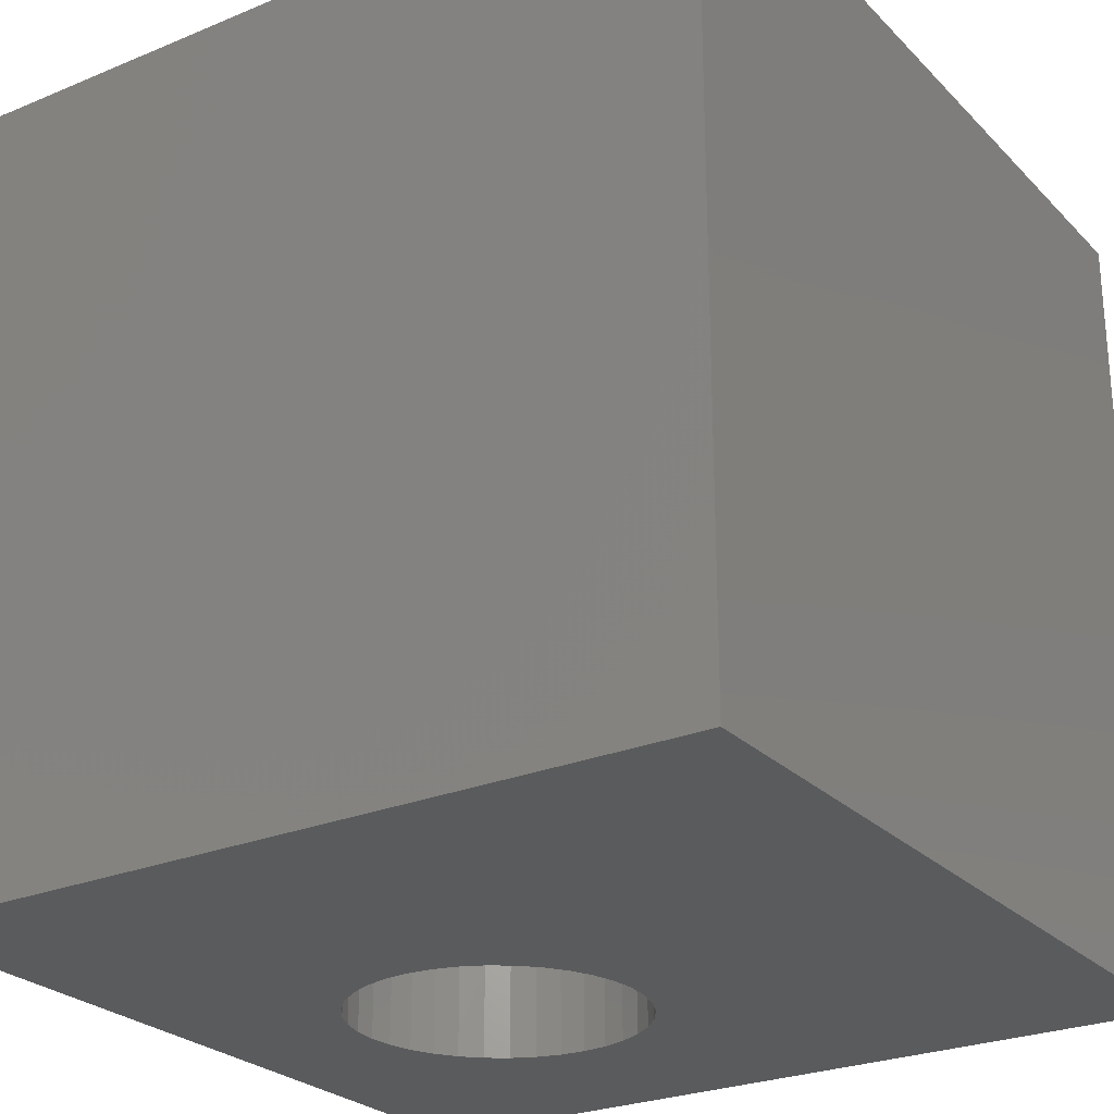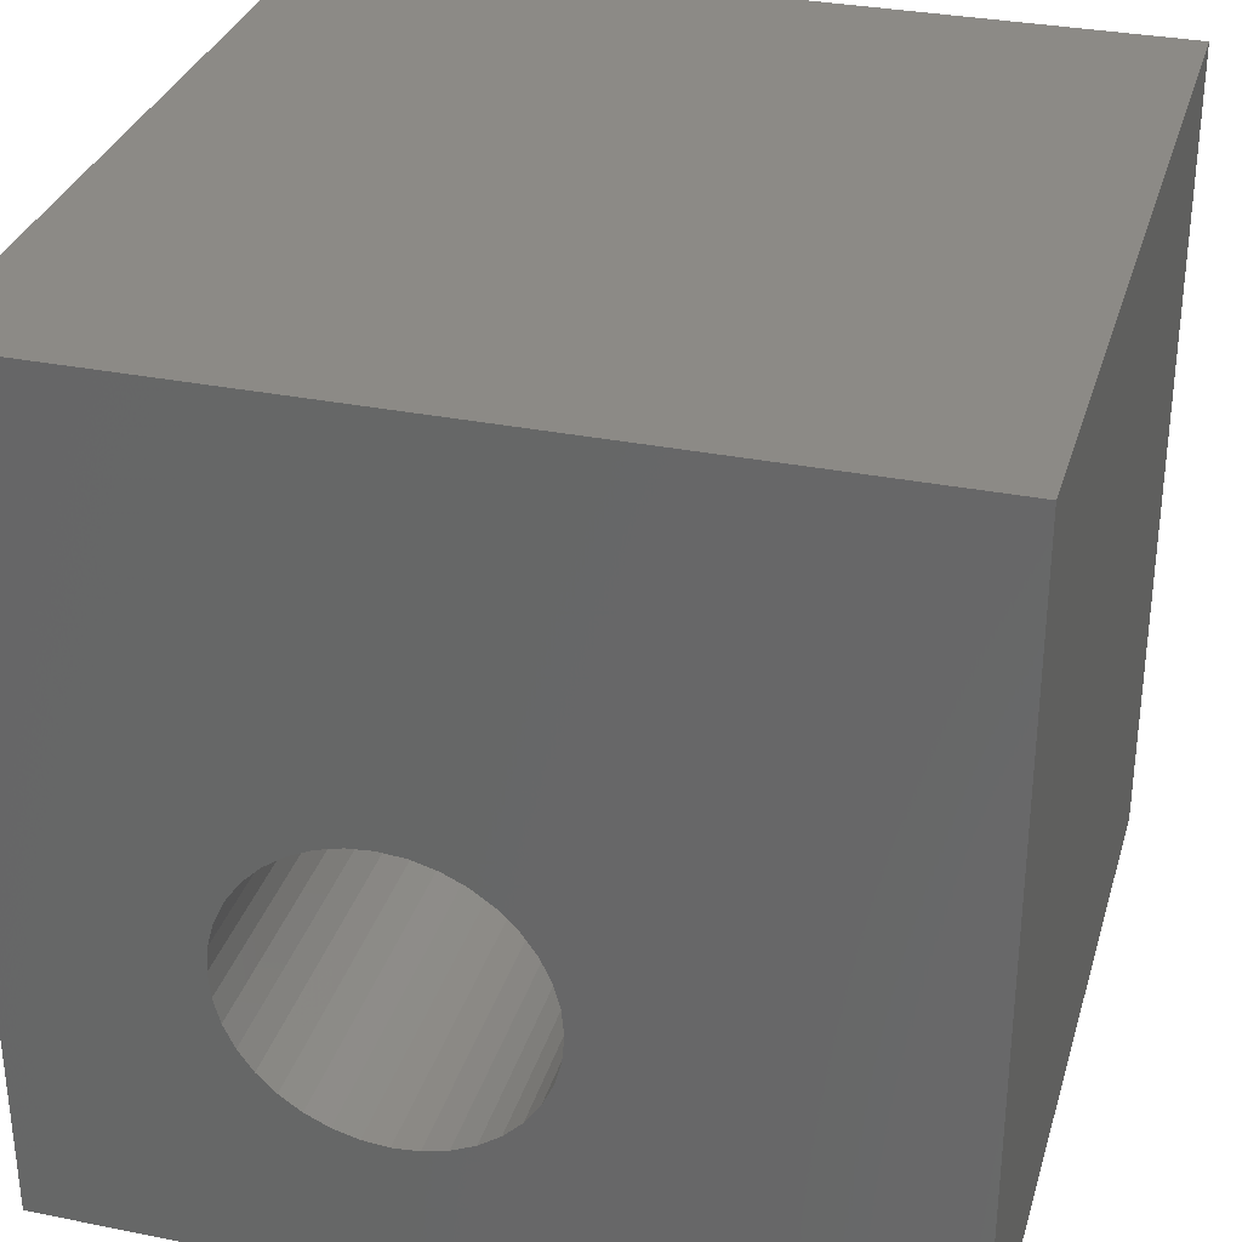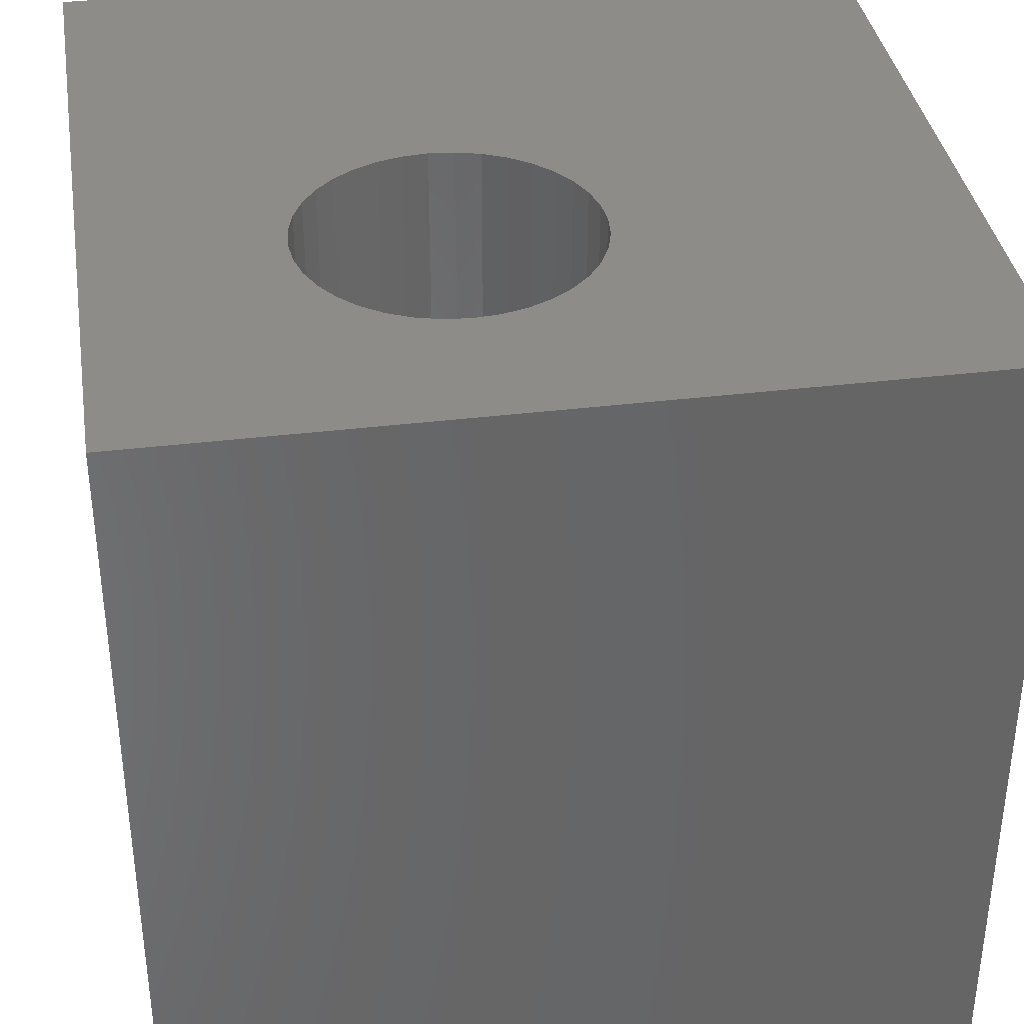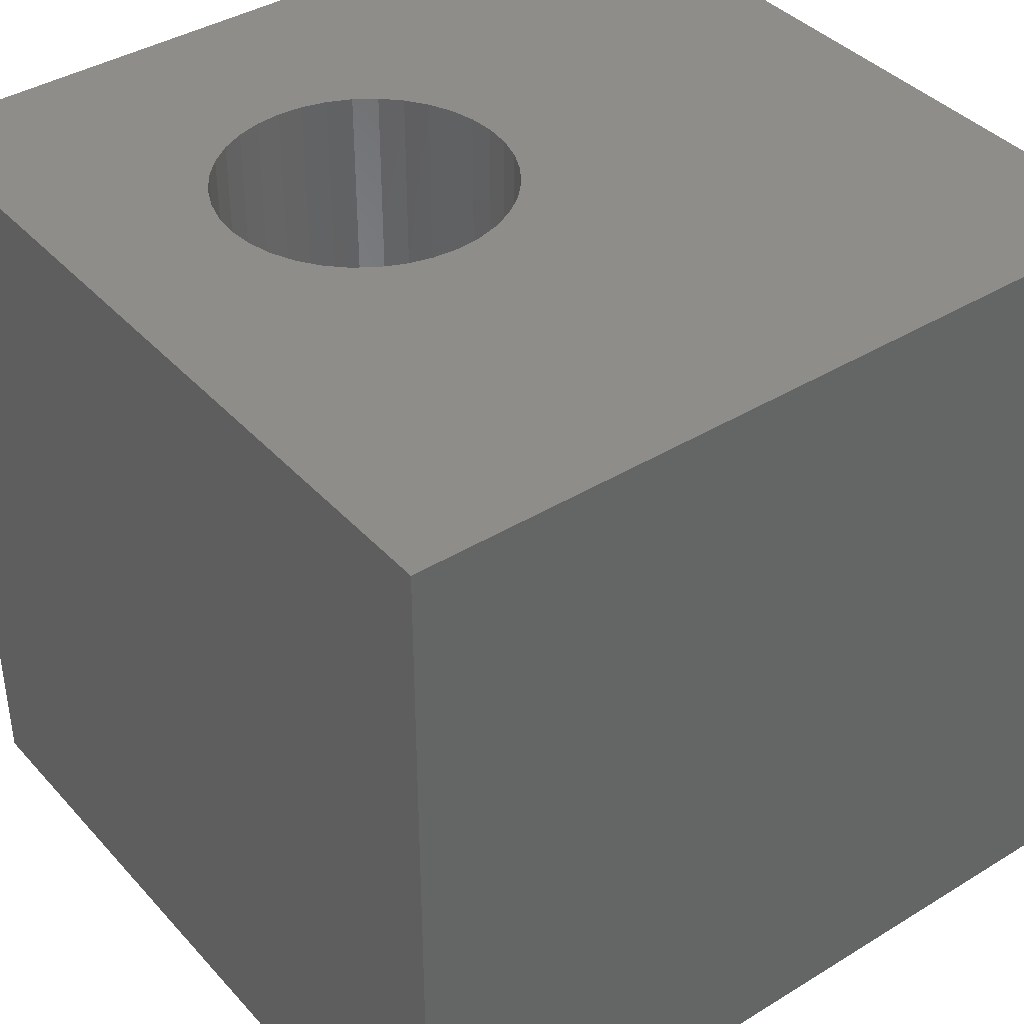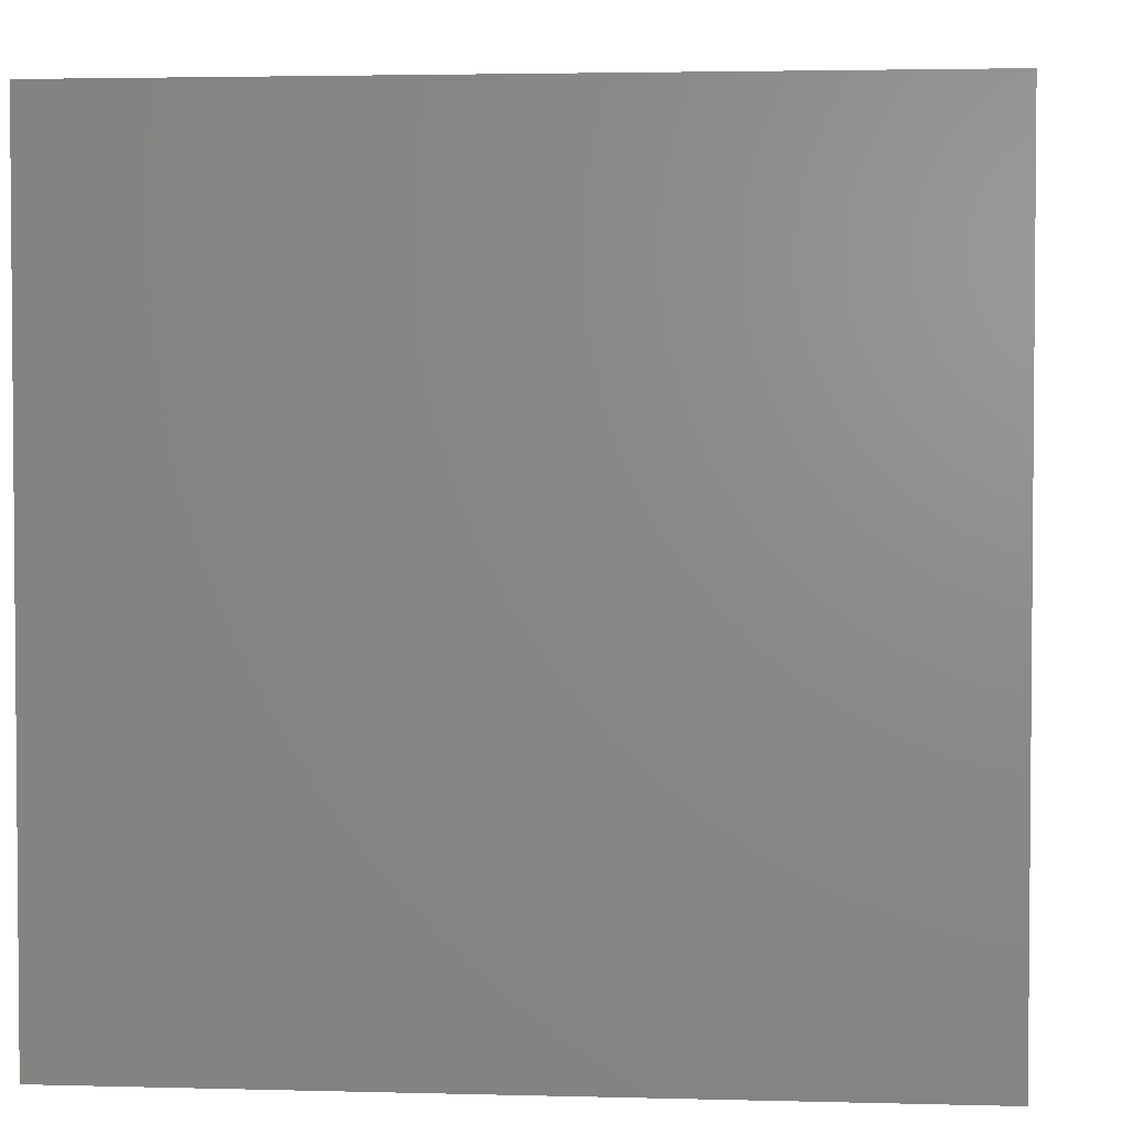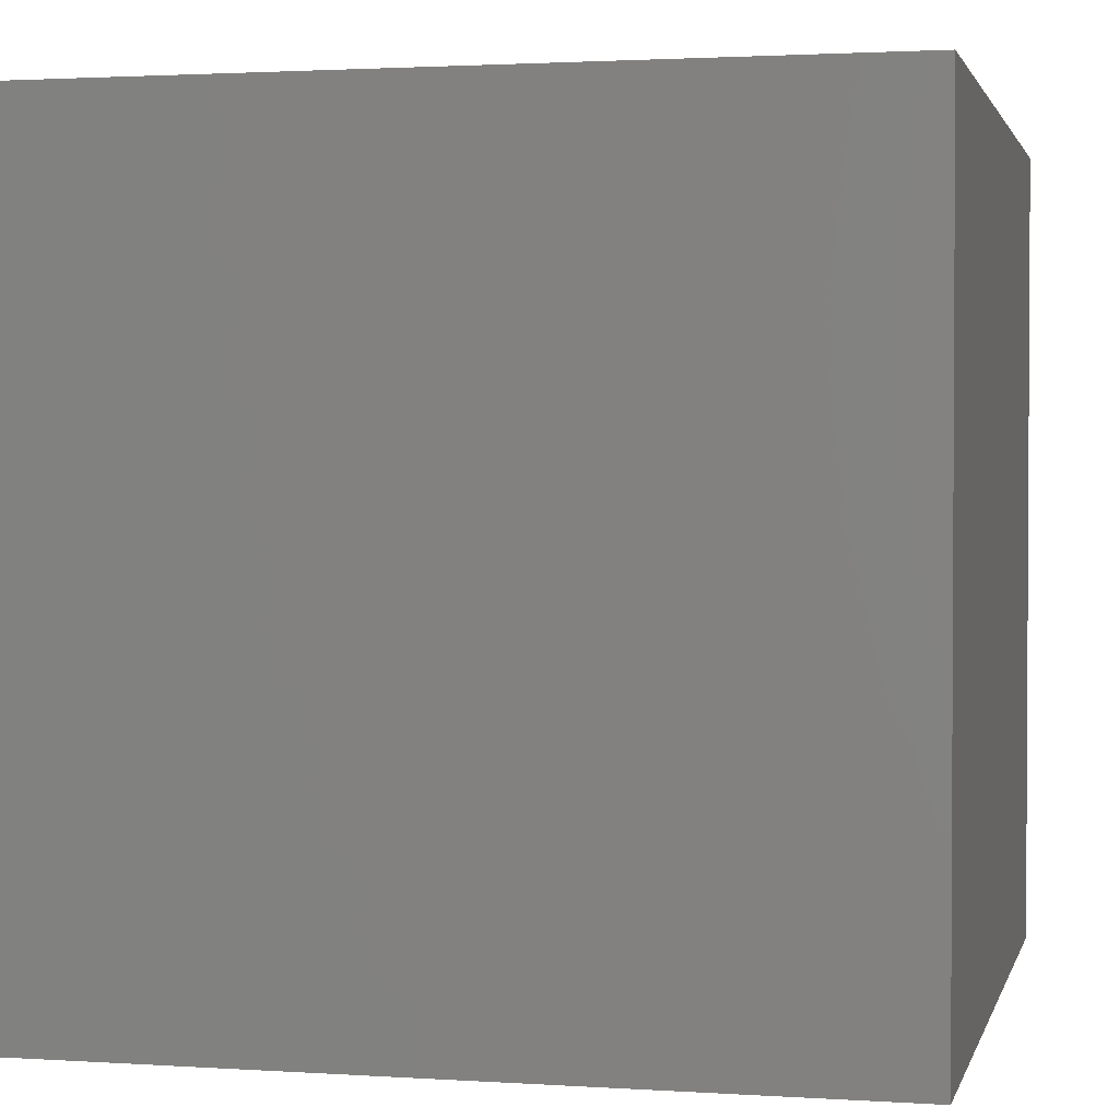
<metadata>
{"format":"stl","ext":"stl","renderer":"f3d","projection":"perspective","resolution":1024,"background":"white","views":[{"elev":-25.9,"azim":123.4,"up":"+Z"},{"elev":32.1,"azim":15.7,"up":"+Y"},{"elev":36.8,"azim":-9.0,"up":"+Z"},{"elev":39.5,"azim":52.7,"up":"+Z"},{"elev":3.0,"azim":95.3,"up":"+Y"},{"elev":1.9,"azim":103.2,"up":"+Z"}]}
</metadata>
<code>
# stl→obj: 80 verts, 160 faces
v 0 10 10
v 0 10 0
v 0 0 10
v 0 0 0
v 5.831 3.289 10
v 5.751 2.99 10
v 10 0 10
v 5.222 2.234 10
v 4.968 2.056 10
v 5.62 2.708 10
v 5.442 2.454 10
v 4.686 1.925 10
v 4.386 1.845 10
v 4.077 1.818 10
v 3.768 1.845 10
v 3.468 1.925 10
v 3.187 2.056 10
v 2.932 2.234 10
v 4.686 5.272 10
v 4.968 5.141 10
v 10 10 10
v 5.222 4.963 10
v 5.442 4.744 10
v 5.831 3.908 10
v 5.858 3.599 10
v 2.713 2.454 10
v 2.535 2.708 10
v 2.403 2.99 10
v 5.62 4.489 10
v 5.751 4.208 10
v 2.323 3.908 10
v 2.296 3.599 10
v 2.323 3.289 10
v 3.468 5.272 10
v 3.768 5.353 10
v 4.077 5.38 10
v 4.386 5.353 10
v 2.403 4.208 10
v 2.535 4.489 10
v 2.713 4.744 10
v 2.932 4.963 10
v 3.187 5.141 10
v 10 10 0
v 10 0 0
v 5.222 2.234 0
v 4.968 2.056 0
v 4.686 1.925 0
v 2.713 2.454 0
v 2.932 2.234 0
v 3.187 2.056 0
v 3.468 1.925 0
v 3.768 1.845 0
v 4.077 1.818 0
v 4.386 1.845 0
v 2.323 3.289 0
v 2.403 2.99 0
v 2.535 2.708 0
v 5.442 2.454 0
v 5.62 2.708 0
v 5.751 2.99 0
v 5.751 4.208 0
v 5.62 4.489 0
v 3.187 5.141 0
v 3.468 5.272 0
v 3.768 5.353 0
v 5.442 4.744 0
v 5.222 4.963 0
v 4.968 5.141 0
v 4.686 5.272 0
v 4.386 5.353 0
v 4.077 5.38 0
v 5.831 3.289 0
v 5.858 3.599 0
v 5.831 3.908 0
v 2.932 4.963 0
v 2.713 4.744 0
v 2.535 4.489 0
v 2.403 4.208 0
v 2.323 3.908 0
v 2.296 3.599 0
f 1 2 3
f 3 2 4
f 5 6 7
f 7 8 9
f 6 10 7
f 7 10 11
f 7 11 8
f 9 12 7
f 7 12 13
f 7 13 3
f 3 13 14
f 3 14 15
f 15 16 3
f 3 16 17
f 3 17 18
f 19 20 21
f 21 20 22
f 21 22 23
f 21 24 7
f 7 24 25
f 7 25 5
f 18 26 3
f 3 26 27
f 3 27 28
f 23 29 21
f 21 29 30
f 21 30 24
f 31 1 32
f 32 1 3
f 32 3 33
f 33 3 28
f 34 35 1
f 1 35 36
f 1 36 21
f 21 36 37
f 21 37 19
f 31 38 1
f 1 38 39
f 1 39 40
f 40 41 1
f 1 41 42
f 1 42 34
f 43 21 44
f 44 21 7
f 45 44 46
f 46 44 47
f 48 49 4
f 4 49 50
f 4 50 51
f 51 52 4
f 4 52 53
f 4 53 44
f 44 53 54
f 44 54 47
f 55 56 4
f 4 56 57
f 4 57 48
f 45 58 44
f 44 58 59
f 44 59 60
f 43 61 62
f 63 2 64
f 64 2 65
f 62 66 43
f 43 66 67
f 43 67 68
f 68 69 43
f 43 69 70
f 43 70 2
f 2 70 71
f 2 71 65
f 60 72 44
f 44 72 73
f 44 73 43
f 43 73 74
f 43 74 61
f 63 75 2
f 2 75 76
f 2 76 77
f 77 78 2
f 2 78 79
f 2 79 4
f 4 79 80
f 4 80 55
f 21 43 1
f 1 43 2
f 44 7 4
f 4 7 3
f 72 25 73
f 73 25 24
f 73 24 74
f 74 24 30
f 74 30 61
f 61 30 29
f 61 29 62
f 62 29 23
f 62 23 66
f 66 23 22
f 66 22 67
f 67 22 20
f 67 20 68
f 68 20 19
f 68 19 69
f 69 19 37
f 69 37 70
f 70 37 36
f 70 36 71
f 71 36 35
f 71 35 65
f 65 35 34
f 65 34 64
f 64 34 42
f 64 42 63
f 63 42 41
f 63 41 75
f 75 41 40
f 75 40 76
f 76 40 39
f 76 39 77
f 77 39 38
f 77 38 78
f 78 38 31
f 78 31 79
f 79 31 32
f 79 32 80
f 80 32 33
f 80 33 55
f 55 33 28
f 55 28 56
f 56 28 27
f 56 27 57
f 57 27 26
f 57 26 48
f 48 26 18
f 48 18 49
f 49 18 17
f 49 17 50
f 50 17 16
f 50 16 51
f 51 16 15
f 51 15 52
f 52 15 14
f 52 14 53
f 53 14 13
f 53 13 54
f 54 13 12
f 54 12 47
f 47 12 9
f 47 9 46
f 46 9 8
f 46 8 45
f 45 8 11
f 45 11 58
f 58 11 10
f 58 10 59
f 59 10 6
f 59 6 60
f 60 6 5
f 60 5 72
f 72 5 25

</code>
